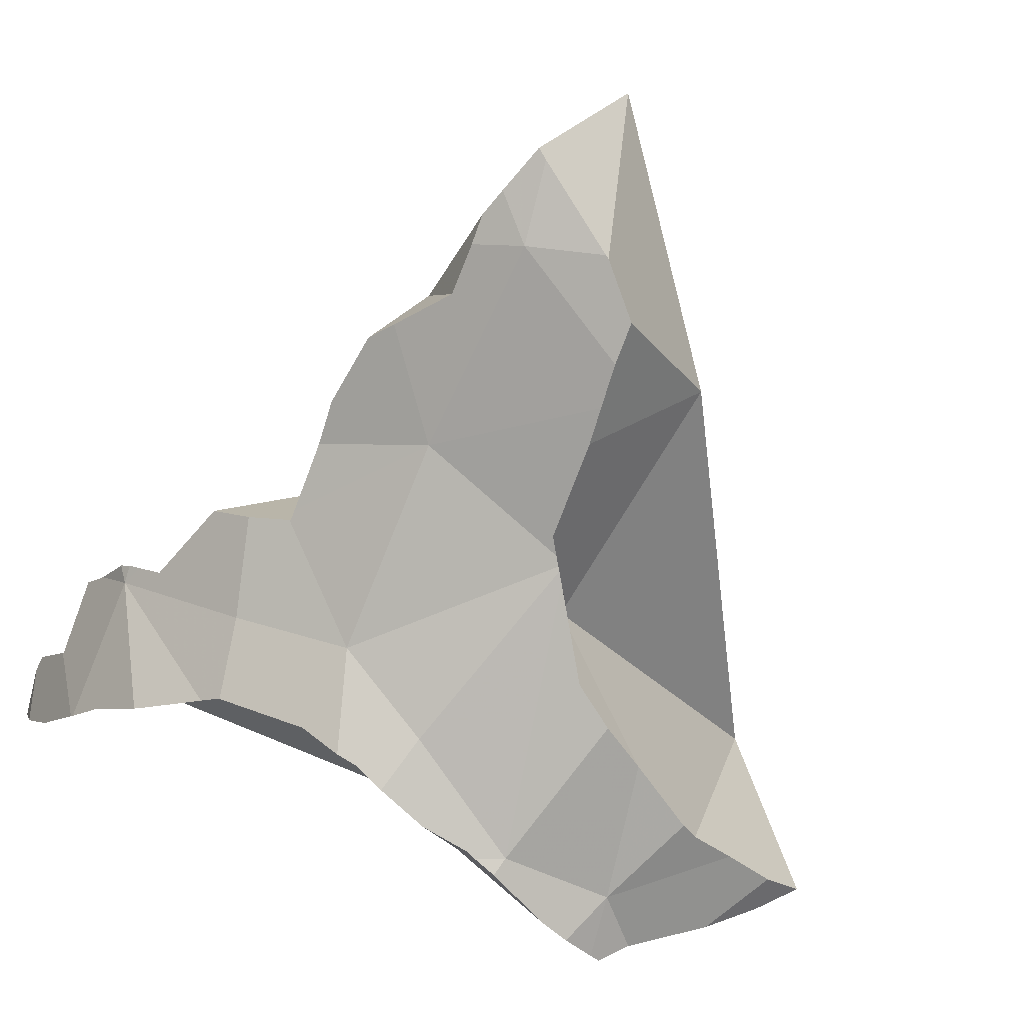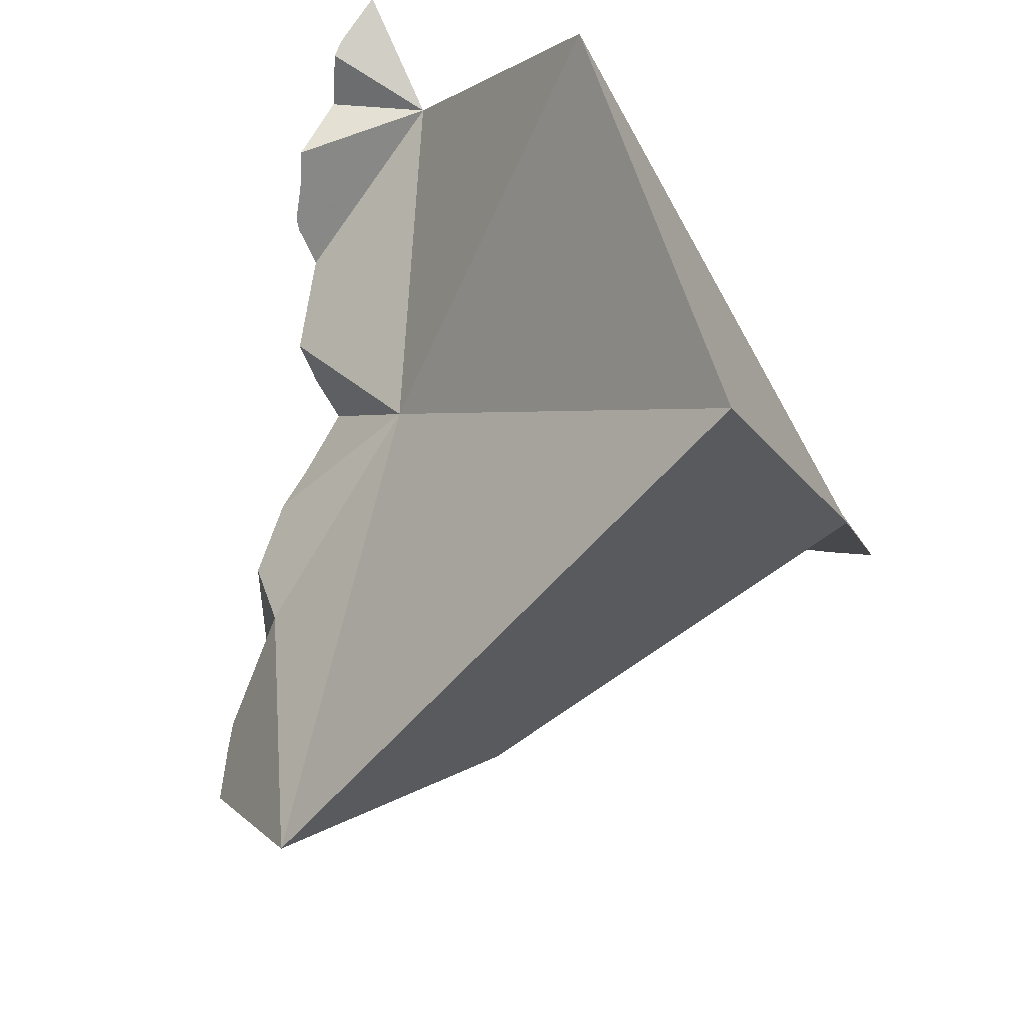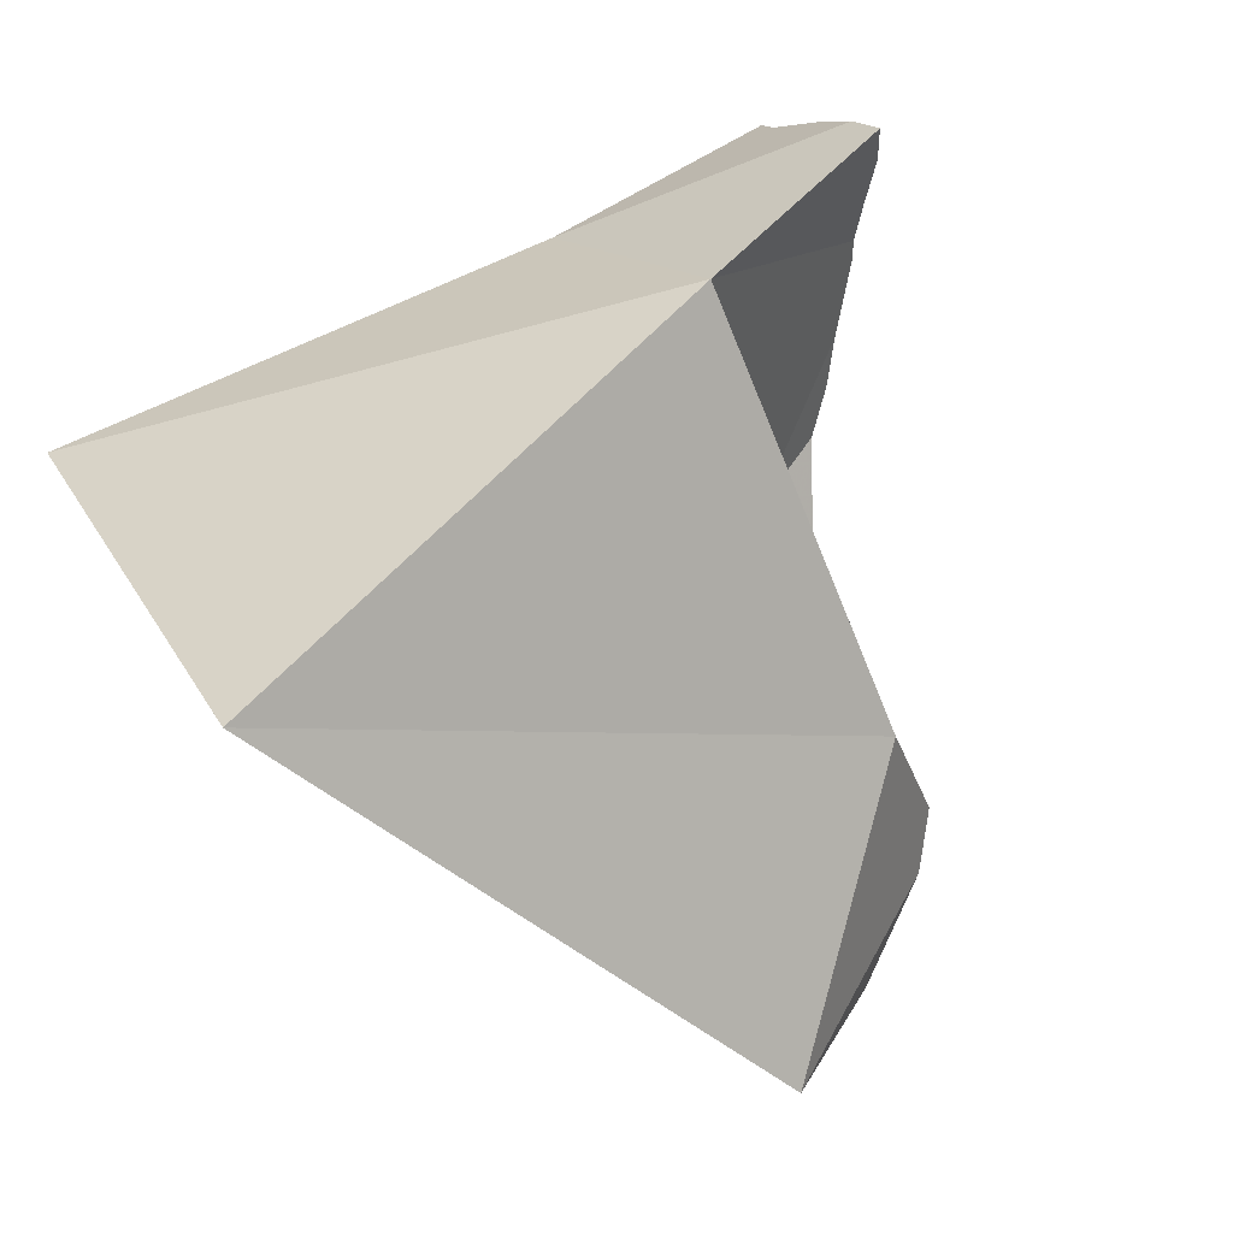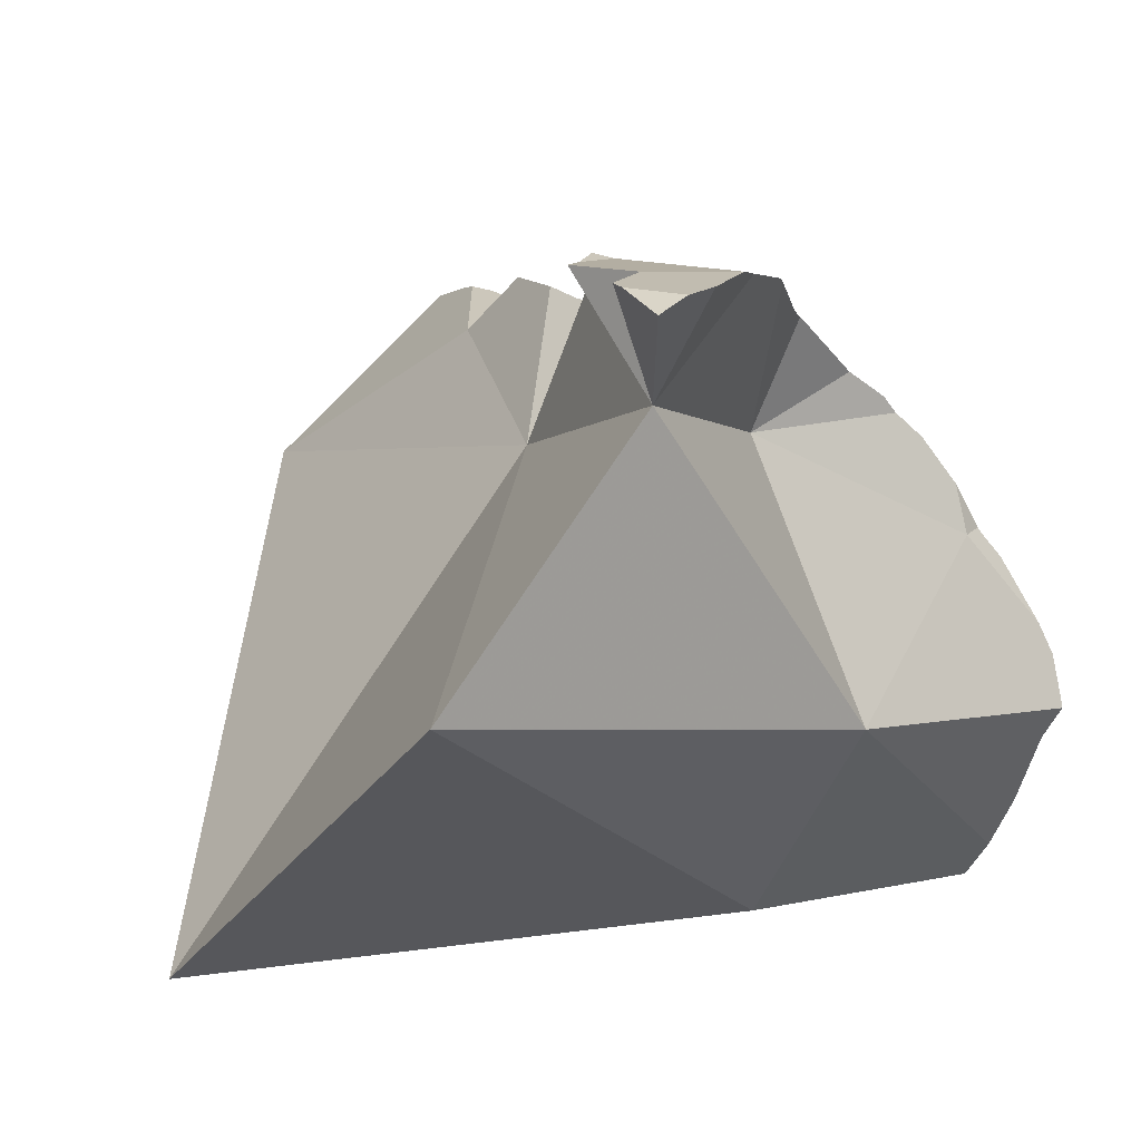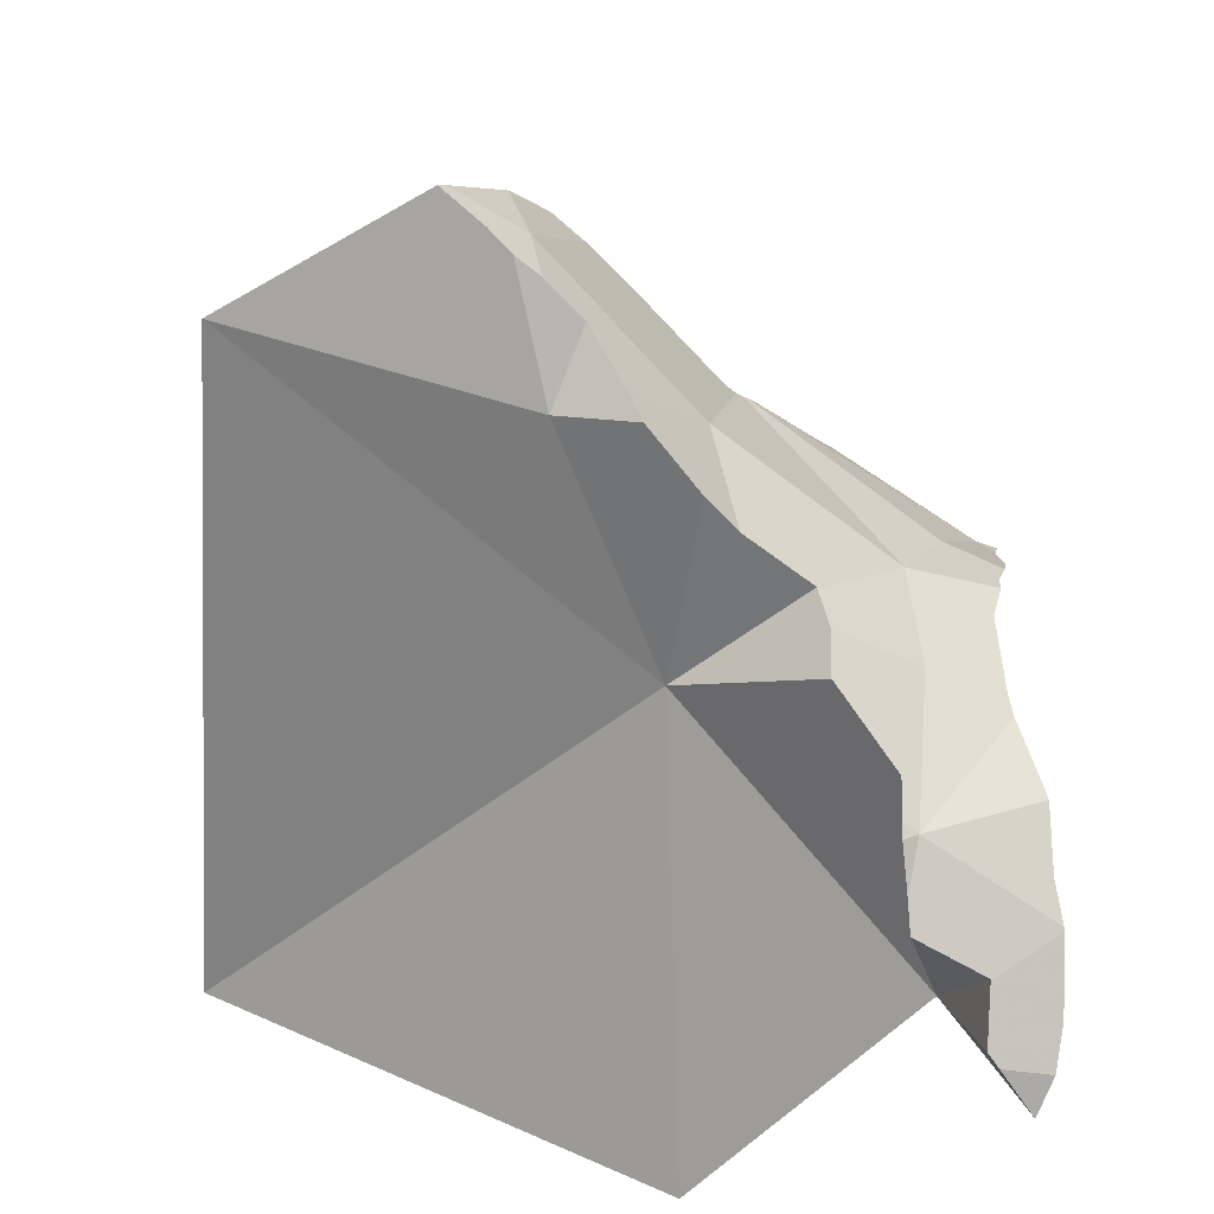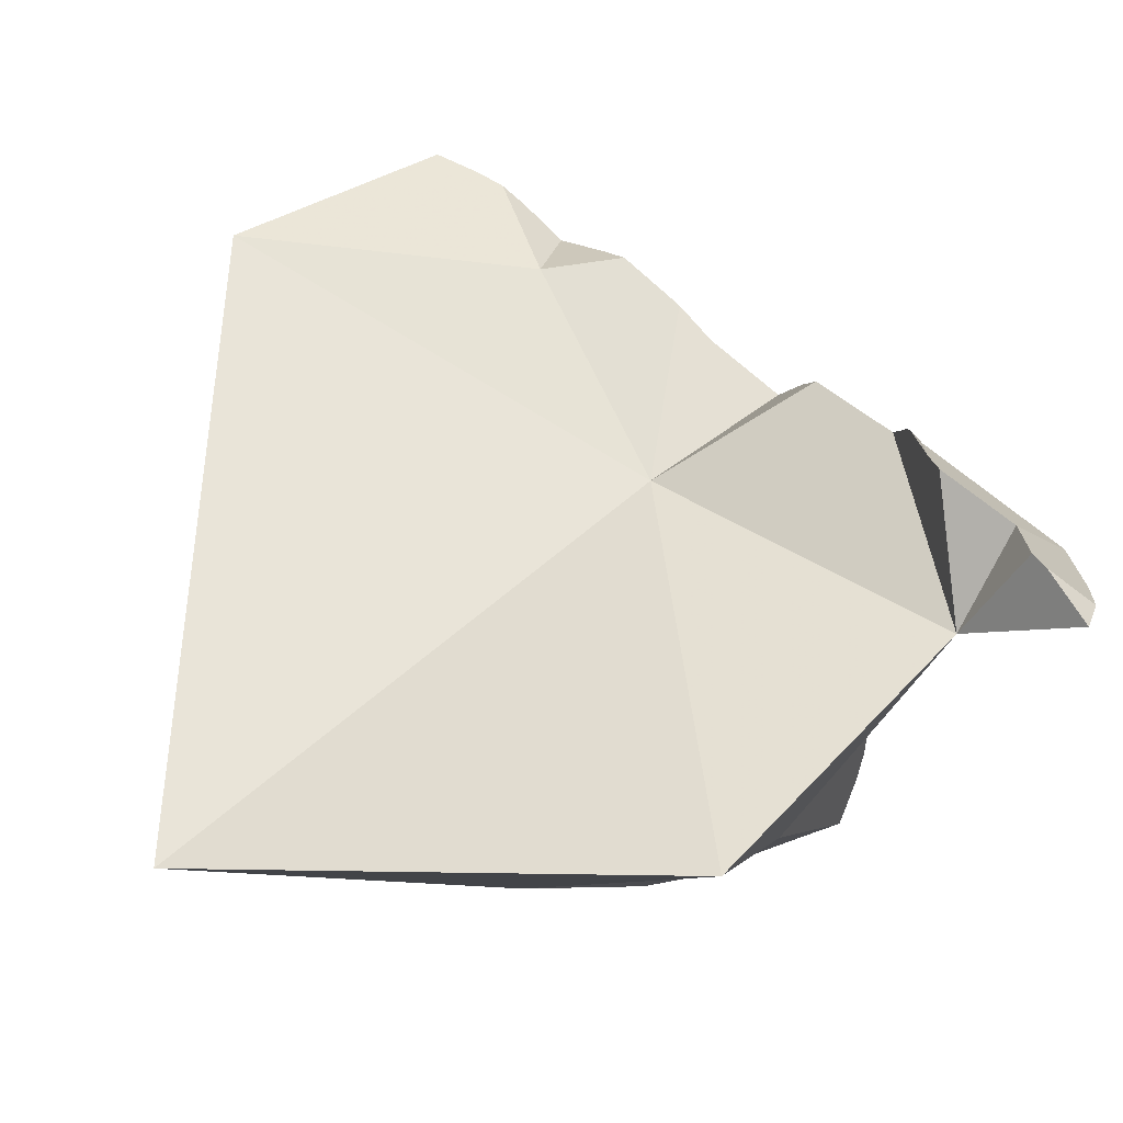
<metadata>
{"format":"obj","ext":"obj","renderer":"f3d","projection":"perspective","resolution":1024,"background":"white","views":[{"elev":57.7,"azim":26.7,"up":"+Y"},{"elev":-59.6,"azim":-43.1,"up":"+Z"},{"elev":-46.7,"azim":39.0,"up":"+Z"},{"elev":-41.6,"azim":-57.5,"up":"+Y"},{"elev":31.3,"azim":-89.8,"up":"+Y"},{"elev":-26.3,"azim":-102.6,"up":"+Y"}]}
</metadata>
<code>
v -0.04941 0.02112 0.2774
v -0.04927 0.02767 0.2733
v -0.0488 0.02951 0.2719
v -0.04699 0.025 0.2795
v -0.04442 0.04106 0.2637
v -0.04417 0.03514 0.2724
v -0.04401 0.03532 0.2724
v -0.04309 0.02919 0.2805
v -0.04172 0.04414 0.2635
v -0.03839 0.049 0.263
v -0.03742 0.0364 0.2808
v -0.03708 0.03679 0.2807
v -0.0369 0.05008 0.263
v -0.03675 0.0485 0.2649
v -0.03532 0.05074 0.2631
v -0.03498 0.02588 0.2681
v -0.03387 -0.004179 0.2408
v -0.0333 0.04048 0.2799
v -0.0318 0.0524 0.2633
v -0.02671 0.04589 0.2797
v -0.02667 0.06112 0.2559
v -0.02571 0.0464 0.2794
v -0.02107 0.06385 0.2561
v -0.01775 0.05056 0.2767
v -0.01757 0.05681 0.2667
v -0.01629 0.06518 0.2551
v -0.01555 0.06539 0.2549
v -0.01534 0.06546 0.2549
v -0.01534 0.06633 0.2538
v -0.01533 0.07651 0.2427
v -0.01531 0.07211 0.2466
v -0.01522 0.05219 0.276
v -0.01513 0.05222 0.2761
v -0.01437 0.0523 0.2389
v -0.01304 0.08398 0.2363
v -0.01177 0.05278 0.276
v -0.0102 0.08638 0.2346
v -0.009637 0.08303 0.2264
v -0.008347 0.04539 0.2654
v -0.005164 0.002439 0.1841
v -0.004111 0.09129 0.2303
v -0.003668 0.09874 0.2227
v -0.003646 0.09624 0.2257
v -0.002854 0.05425 0.2758
v -0.002255 0.1012 0.22
v -0.00162 0.05983 0.2656
v -0.0008427 0.07745 0.2436
v 0.0001168 0.1049 0.2148
v 0.0006478 0.08922 0.1891
v 0.001498 0.1043 0.2157
v 0.002946 0.09812 0.2244
v 0.002973 0.05439 0.2772
v 0.005673 0.05393 0.2773
v 0.009901 0.05281 0.2785
v 0.01156 0.05558 0.2711
v 0.01268 0.09887 0.2217
v 0.01313 0.09861 0.2219
v 0.01622 0.04988 0.2794
v 0.01782 0.0726 0.2459
v 0.01828 0.09011 0.2301
v 0.01836 0.08583 0.234
v 0.01841 0.09382 0.2261
v 0.01846 0.08222 0.2373
v 0.01902 0.07087 0.2473
v 0.01909 0.02153 0.2636
v 0.01972 0.07006 0.2482
v 0.02006 0.06977 0.2486
v 0.02028 0.05882 0.2482
v 0.02035 0.04542 0.2783
v 0.02087 0.06882 0.2496
v 0.02221 0.04767 0.279
v 0.02358 0.04703 0.2792
v 0.02594 0.07554 0.2195
v 0.02608 0.04711 0.2769
v 0.02648 0.04597 0.2797
v 0.02677 0.04713 0.2766
v 0.02691 0.04663 0.2772
v 0.02717 0.0471 0.2764
v 0.02739 0.06041 0.2574
v 0.02758 0.04515 0.2799
v 0.03009 0.0462 0.2745
v 0.03249 0.05665 0.2595
v 0.03385 0.0404 0.2806
v 0.03721 0.03805 0.2805
v 0.03732 0.05182 0.2603
v 0.03739 0.05176 0.2603
v 0.0388 0.04343 0.2689
v 0.03951 0.03922 0.2732
v 0.04038 0.03438 0.2796
v 0.0414 0.03313 0.2792
v 0.04223 0.02066 0.2355
v 0.04228 0.04273 0.2669
v 0.04296 0.04282 0.2662
v 0.04381 0.03199 0.2752
v 0.04499 0.04495 0.2621
v 0.04667 0.04286 0.262
v 0.05125 0.03843 0.2605
v 0.05155 0.03059 0.2676
v 0.05625 0.02916 0.2617
v 0.05647 0.03365 0.2591
v 0.05992 0.02889 0.2566
v 0.05994 0.02896 0.2565
v 0.06 0.02888 0.2565
f 3 1 2
f 1 4 2
f 16 1 3
f 1 8 4
f 16 8 1
f 6 3 2
f 2 4 11
f 11 6 2
f 16 3 6
f 8 11 4
f 5 7 14
f 7 5 16
f 14 9 5
f 5 9 16
f 12 7 6
f 16 6 7
f 12 6 11
f 14 7 12
f 16 11 8
f 9 14 10
f 9 10 16
f 10 14 13
f 10 13 16
f 16 12 11
f 14 12 18
f 16 18 12
f 13 14 15
f 13 15 16
f 15 14 19
f 14 18 20
f 19 14 25
f 14 20 22
f 14 22 24
f 14 24 25
f 15 19 16
f 16 34 17
f 17 65 16
f 18 16 20
f 16 19 34
f 22 20 16
f 22 16 39
f 16 65 39
f 40 17 34
f 40 91 17
f 65 17 91
f 21 19 25
f 34 19 21
f 23 21 25
f 21 23 34
f 39 24 22
f 23 25 26
f 23 26 34
f 24 32 25
f 39 32 24
f 26 25 27
f 27 25 46
f 32 33 25
f 25 33 36
f 25 36 46
f 26 27 34
f 27 28 34
f 27 46 28
f 34 28 29
f 29 28 46
f 34 29 31
f 29 47 31
f 29 46 47
f 34 31 30
f 35 30 31
f 34 30 38
f 38 30 35
f 35 31 37
f 31 47 37
f 39 33 32
f 39 36 33
f 38 49 34
f 34 49 40
f 38 35 37
f 39 44 36
f 36 44 46
f 38 37 41
f 47 41 37
f 41 43 38
f 43 42 38
f 42 45 38
f 45 48 38
f 48 49 38
f 44 39 52
f 52 39 53
f 54 53 39
f 54 39 69
f 39 65 69
f 40 49 73
f 91 40 73
f 41 47 43
f 45 42 43
f 45 43 51
f 47 51 43
f 44 52 46
f 45 51 48
f 47 46 64
f 46 52 53
f 46 53 55
f 66 46 55
f 64 46 66
f 47 61 51
f 61 47 59
f 59 47 64
f 50 49 48
f 48 51 50
f 57 49 50
f 73 49 57
f 50 51 56
f 56 57 50
f 51 60 56
f 61 60 51
f 53 54 55
f 58 55 54
f 58 54 69
f 71 55 58
f 67 66 55
f 74 67 55
f 74 55 71
f 56 60 57
f 57 60 62
f 62 73 57
f 69 71 58
f 63 61 59
f 59 73 63
f 68 59 64
f 68 73 59
f 73 60 61
f 73 62 60
f 73 61 63
f 68 64 66
f 65 81 69
f 65 87 81
f 65 92 87
f 65 91 96
f 92 65 93
f 93 65 96
f 70 66 67
f 68 66 70
f 70 67 74
f 68 70 79
f 91 73 68
f 68 79 82
f 68 82 85
f 85 86 68
f 86 95 68
f 96 91 68
f 95 96 68
f 69 74 71
f 69 81 74
f 76 70 74
f 70 76 79
f 76 74 78
f 74 81 78
f 79 76 78
f 79 78 82
f 78 81 82
f 82 81 87
f 82 87 85
f 85 87 86
f 92 86 87
f 93 86 92
f 95 86 93
f 95 93 96
f 69 81 65
f 65 83 69
f 65 81 87
f 65 84 83
f 65 89 84
f 87 92 65
f 65 90 89
f 65 94 90
f 65 96 91
f 91 103 65
f 65 92 93
f 65 93 96
f 65 98 94
f 65 99 98
f 65 101 99
f 65 103 101
f 69 72 71
f 71 74 69
f 72 69 75
f 74 81 69
f 69 80 75
f 69 83 80
f 72 74 71
f 77 74 72
f 72 75 77
f 76 74 77
f 76 78 74
f 74 78 81
f 77 75 80
f 76 77 78
f 77 88 78
f 77 80 84
f 77 84 88
f 78 88 81
f 84 80 83
f 81 88 87
f 89 88 84
f 92 87 88
f 94 88 89
f 93 92 88
f 93 88 96
f 94 100 88
f 96 88 97
f 88 100 97
f 90 94 89
f 96 97 91
f 97 100 91
f 100 102 91
f 102 103 91
f 94 98 100
f 99 102 98
f 102 100 98
f 101 102 99
f 101 103 102

</code>
